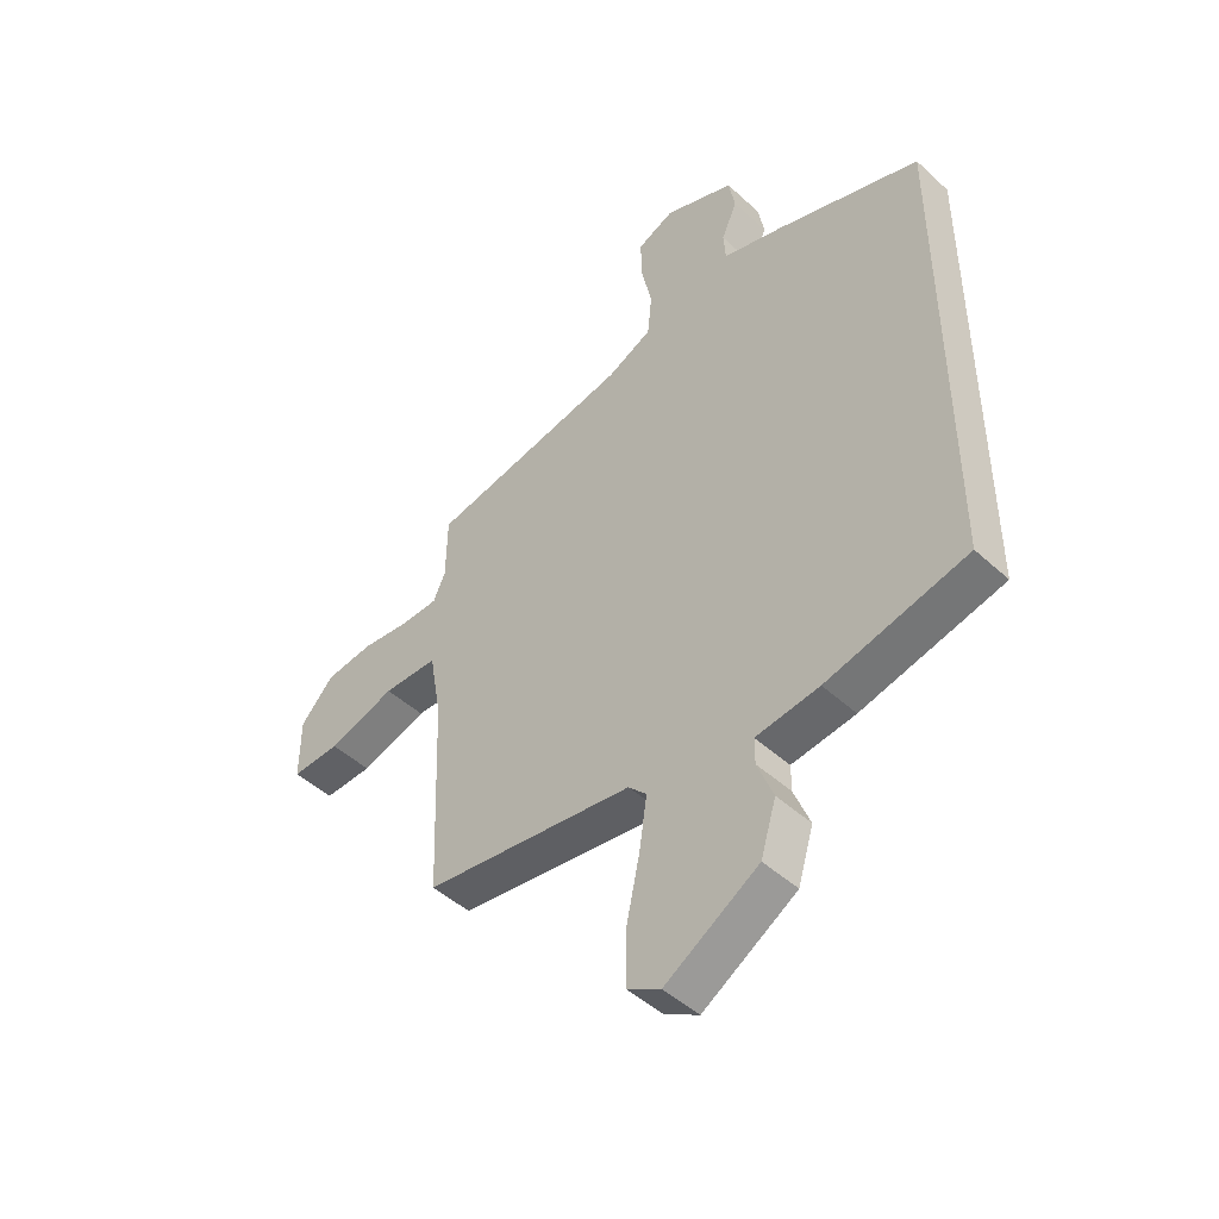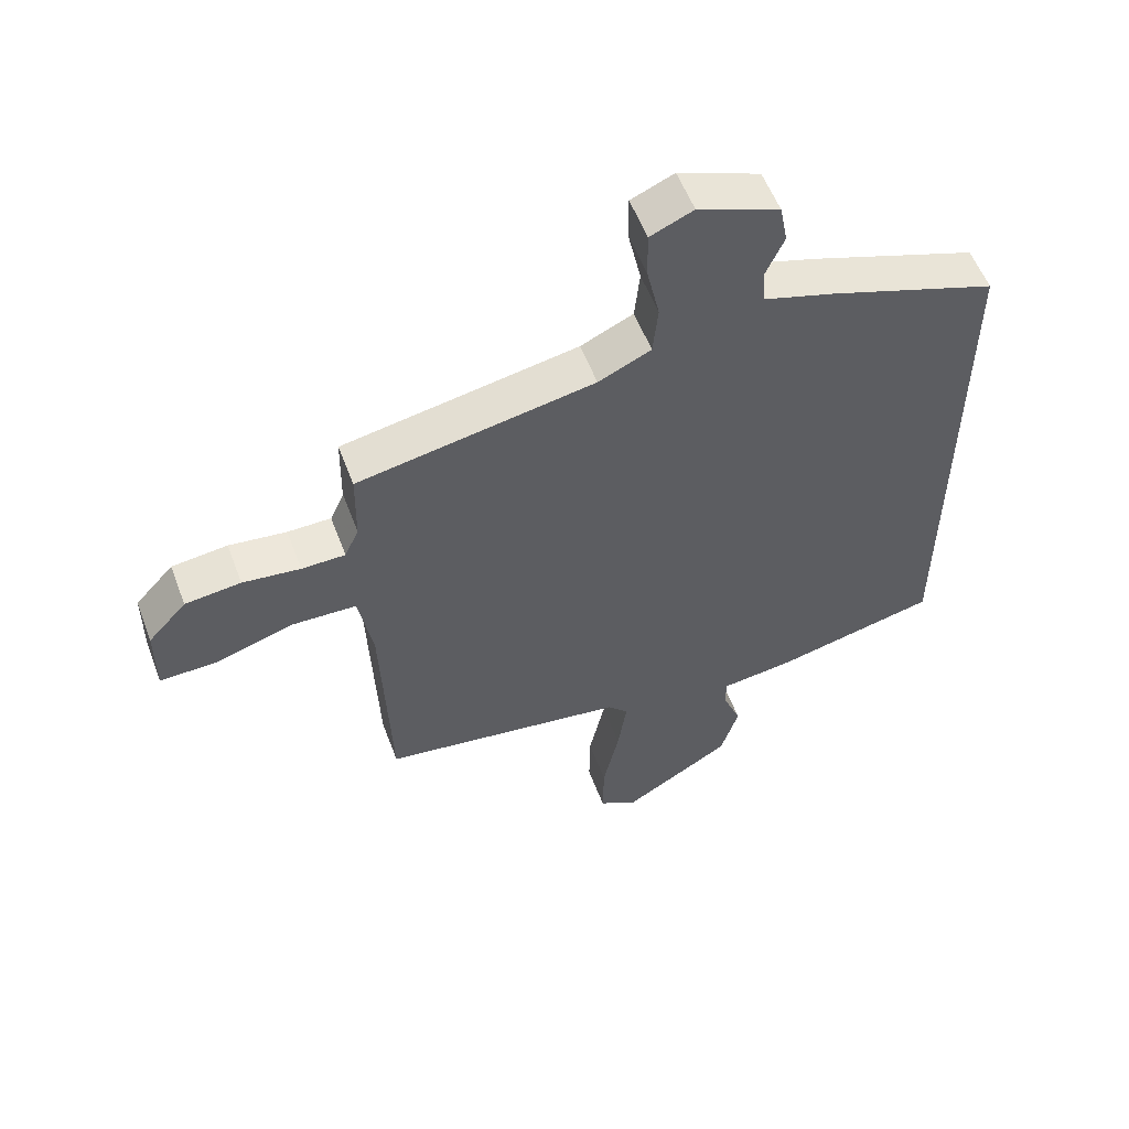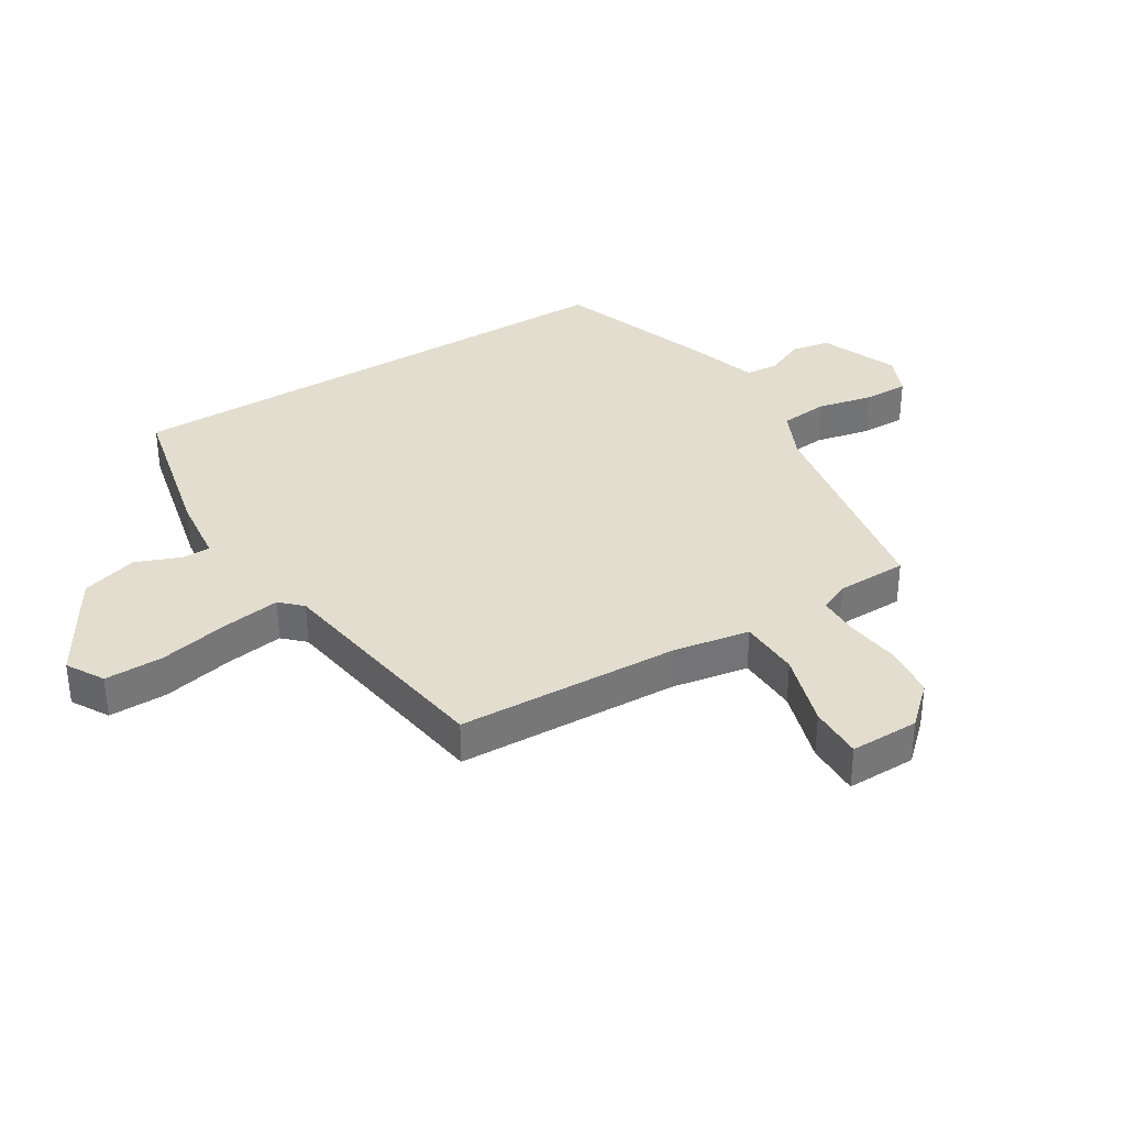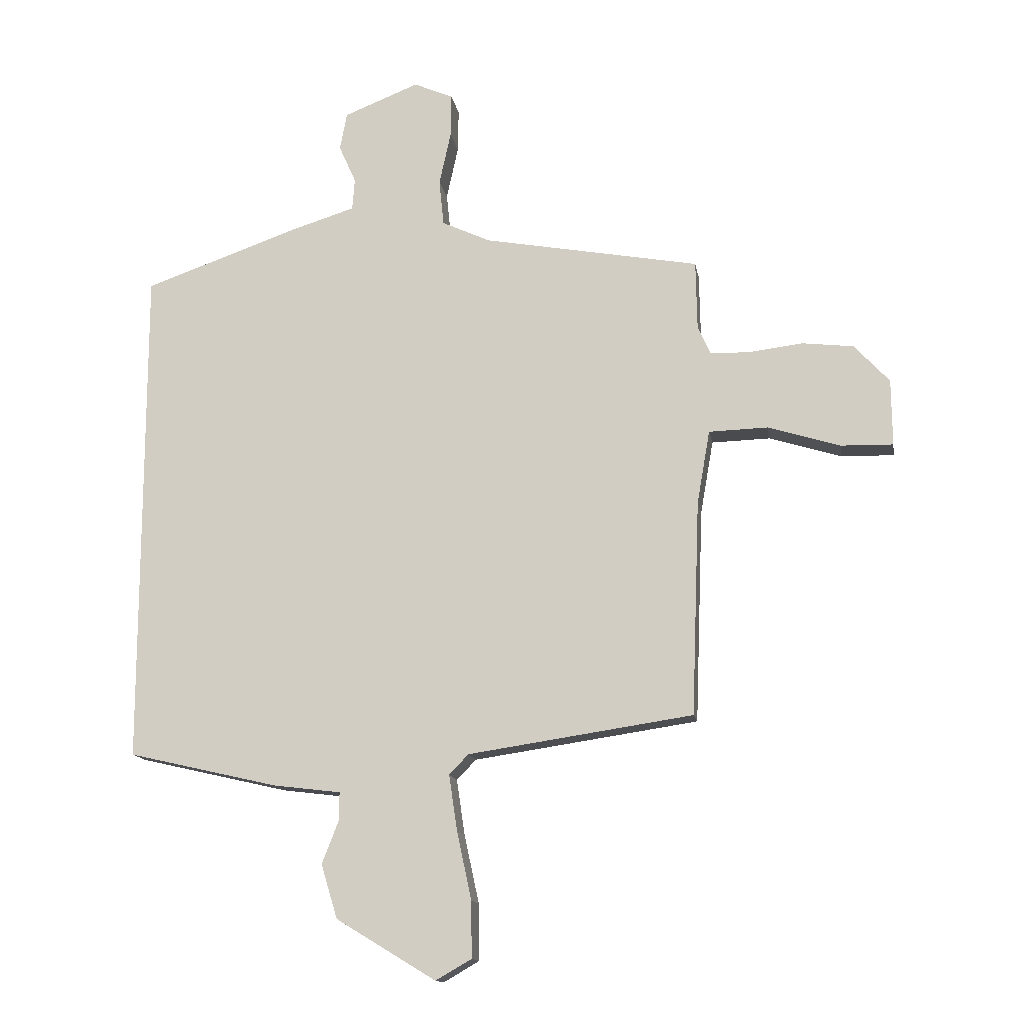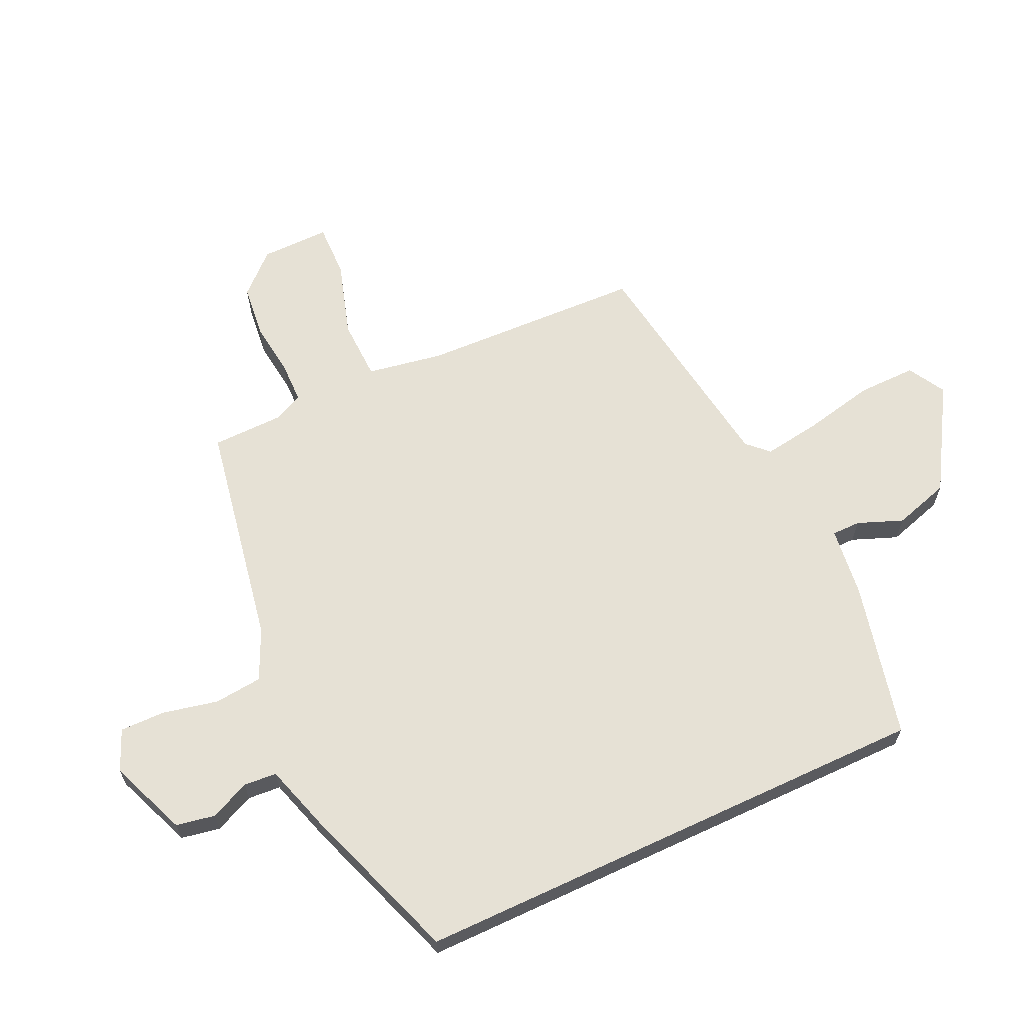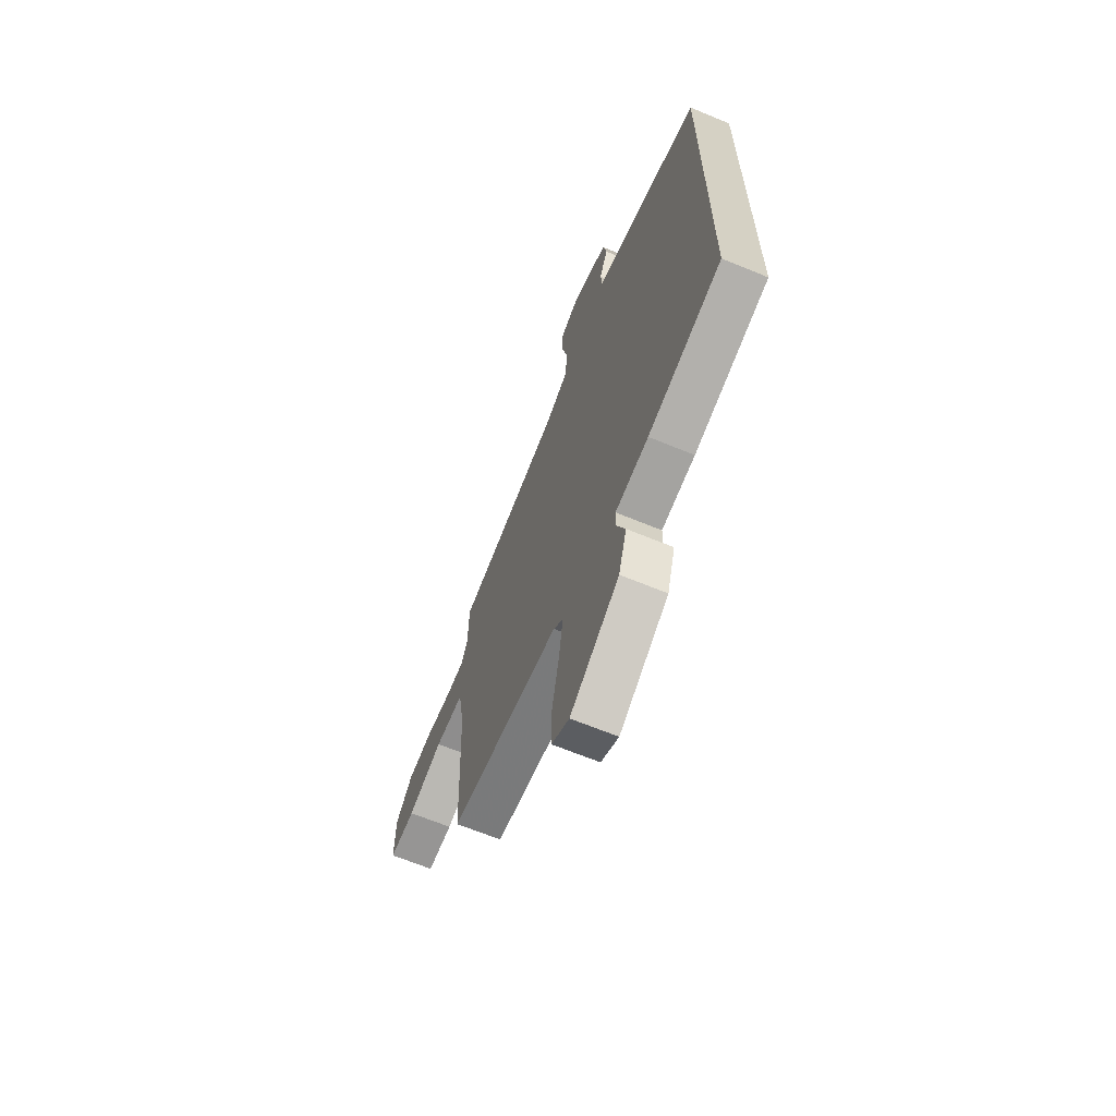
<metadata>
{"format":"obj","ext":"obj","renderer":"f3d","projection":"perspective","resolution":1024,"background":"white","views":[{"elev":-47.2,"azim":44.1,"up":"+Z"},{"elev":56.1,"azim":-20.6,"up":"+Z"},{"elev":34.9,"azim":-121.8,"up":"+Y"},{"elev":-13.9,"azim":-170.5,"up":"+Z"},{"elev":64.4,"azim":65.0,"up":"+Y"},{"elev":-66.3,"azim":67.5,"up":"+Z"}]}
</metadata>
<code>
v 0.5 0.07 -0.456
v 0.245 0.07 -0.515
v 0.13 0.07 -0.529
v 0.13 0.07 -0.576
v 0.159 0.07 -0.65
v 0.131 0.07 -0.742
v -0.039 0.07 -0.845
v -0.1 0.07 -0.81
v -0.099 0.07 -0.714
v -0.074 0.07 -0.598
v -0.06 0.07 -0.503
v -0.093 0.07 -0.469
v -0.476 0.07 -0.412
v -0.49 0.07 -0.046
v -0.512 0.07 0.079
v -0.612 0.07 0.082
v -0.735 0.07 0.044
v -0.824 0.07 0.042
v -0.823 0.07 0.155
v -0.763 0.07 0.22
v -0.676 0.07 0.23
v -0.586 0.07 0.219
v -0.518 0.07 0.22
v -0.496 0.07 0.269
v -0.494 0.07 0.386
v -0.125 0.07 0.453
v -0.043 0.07 0.491
v -0.035 0.07 0.57
v -0.055 0.07 0.661
v -0.056 0.07 0.735
v 0.011 0.07 0.764
v 0.139 0.07 0.713
v 0.151 0.07 0.649
v 0.122 0.07 0.584
v 0.126 0.07 0.53
v 0.236 0.07 0.496
v 0.5 0.07 0.403
v 0.5 0 -0.456
v 0.245 0 -0.515
v 0.13 0 -0.529
v 0.13 0 -0.576
v 0.159 0 -0.65
v 0.131 0 -0.742
v -0.039 0 -0.845
v -0.1 0 -0.81
v -0.099 0 -0.714
v -0.074 0 -0.598
v -0.06 0 -0.503
v -0.093 0 -0.469
v -0.476 0 -0.412
v -0.49 0 -0.046
v -0.512 0 0.079
v -0.612 0 0.082
v -0.735 0 0.044
v -0.824 0 0.042
v -0.823 0 0.155
v -0.763 0 0.22
v -0.676 0 0.23
v -0.586 0 0.219
v -0.518 0 0.22
v -0.496 0 0.269
v -0.494 0 0.386
v -0.125 0 0.453
v -0.043 0 0.491
v -0.035 0 0.57
v -0.055 0 0.661
v -0.056 0 0.735
v 0.011 0 0.764
v 0.139 0 0.713
v 0.151 0 0.649
v 0.122 0 0.584
v 0.126 0 0.53
v 0.236 0 0.496
v 0.5 0 0.403
f 1 2 3
f 37 1 3
f 36 37 3
f 35 36 3
f 34 35 3 4
f 32 33 34
f 31 32 34
f 30 31 34
f 29 30 34
f 28 29 34
f 27 28 34 4
f 26 27 4
f 24 25 26 4
f 4 5 6
f 24 4 6
f 23 24 6
f 22 23 6
f 20 21 22
f 19 20 22
f 18 19 22
f 17 18 22
f 16 17 22
f 15 16 22
f 15 22 6
f 12 13 14
f 11 12 14 15
f 8 9 10
f 7 8 10
f 6 7 10
f 6 10 11
f 6 11 15
f 40 39 38
f 40 38 74
f 40 74 73
f 40 73 72
f 41 40 72 71
f 71 70 69
f 71 69 68
f 71 68 67
f 71 67 66
f 71 66 65
f 41 71 65 64
f 41 64 63
f 41 63 62 61
f 43 42 41
f 43 41 61
f 43 61 60
f 43 60 59
f 59 58 57
f 59 57 56
f 59 56 55
f 59 55 54
f 59 54 53
f 59 53 52
f 43 59 52
f 51 50 49
f 52 51 49 48
f 47 46 45
f 47 45 44
f 47 44 43
f 48 47 43
f 52 48 43
f 1 38 39 2
f 2 39 40 3
f 3 40 41 4
f 4 41 42 5
f 5 42 43 6
f 6 43 44 7
f 7 44 45 8
f 8 45 46 9
f 9 46 47 10
f 10 47 48 11
f 11 48 49 12
f 12 49 50 13
f 13 50 51 14
f 14 51 52 15
f 15 52 53 16
f 16 53 54 17
f 17 54 55 18
f 18 55 56 19
f 19 56 57 20
f 20 57 58 21
f 21 58 59 22
f 22 59 60 23
f 23 60 61 24
f 24 61 62 25
f 25 62 63 26
f 26 63 64 27
f 27 64 65 28
f 28 65 66 29
f 29 66 67 30
f 30 67 68 31
f 31 68 69 32
f 32 69 70 33
f 33 70 71 34
f 34 71 72 35
f 35 72 73 36
f 36 73 74 37
f 37 74 38 1

</code>
